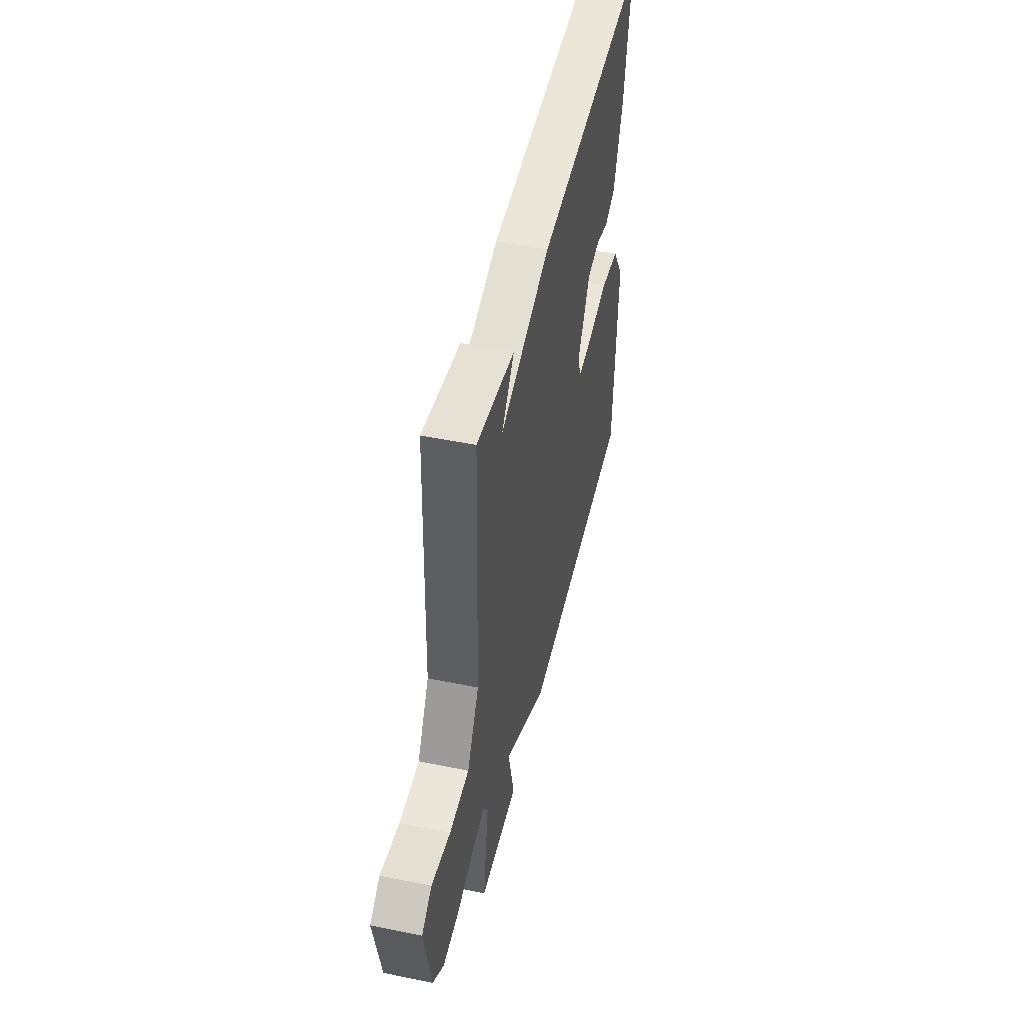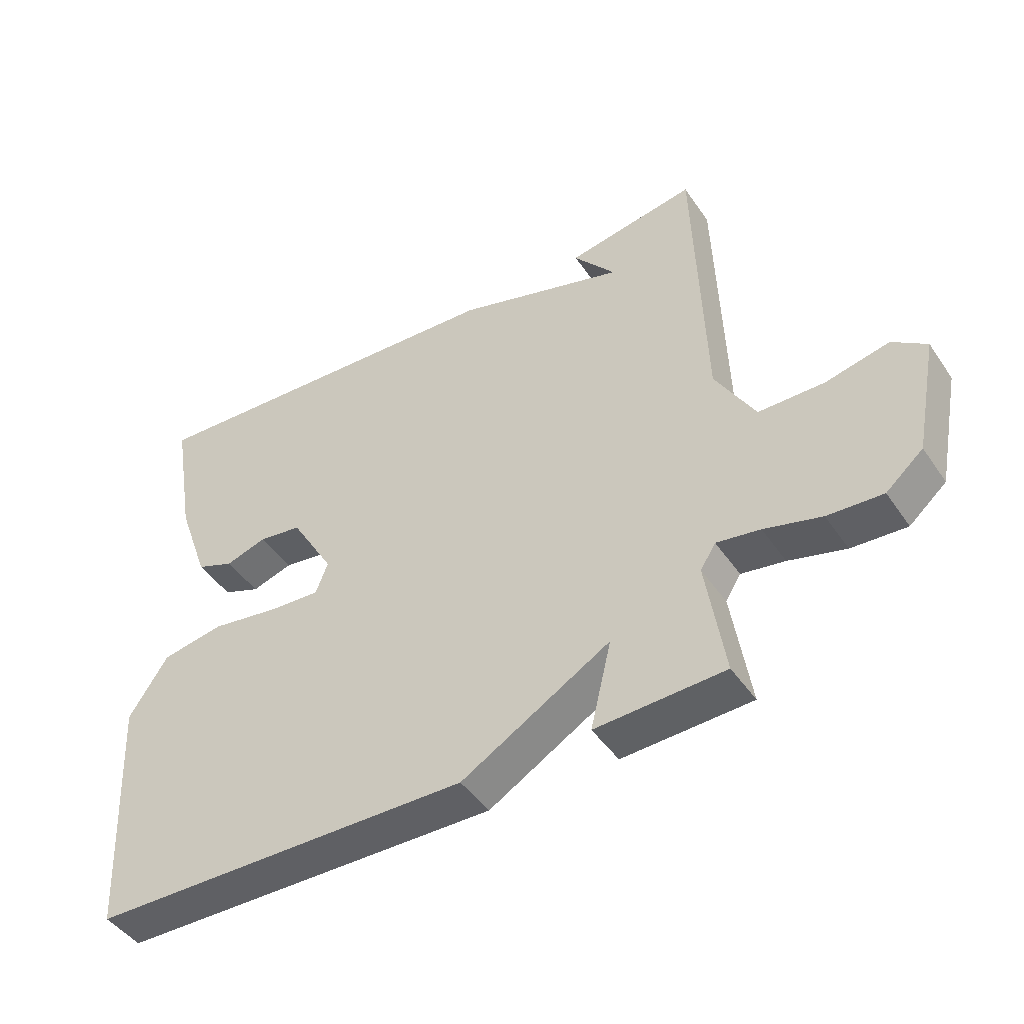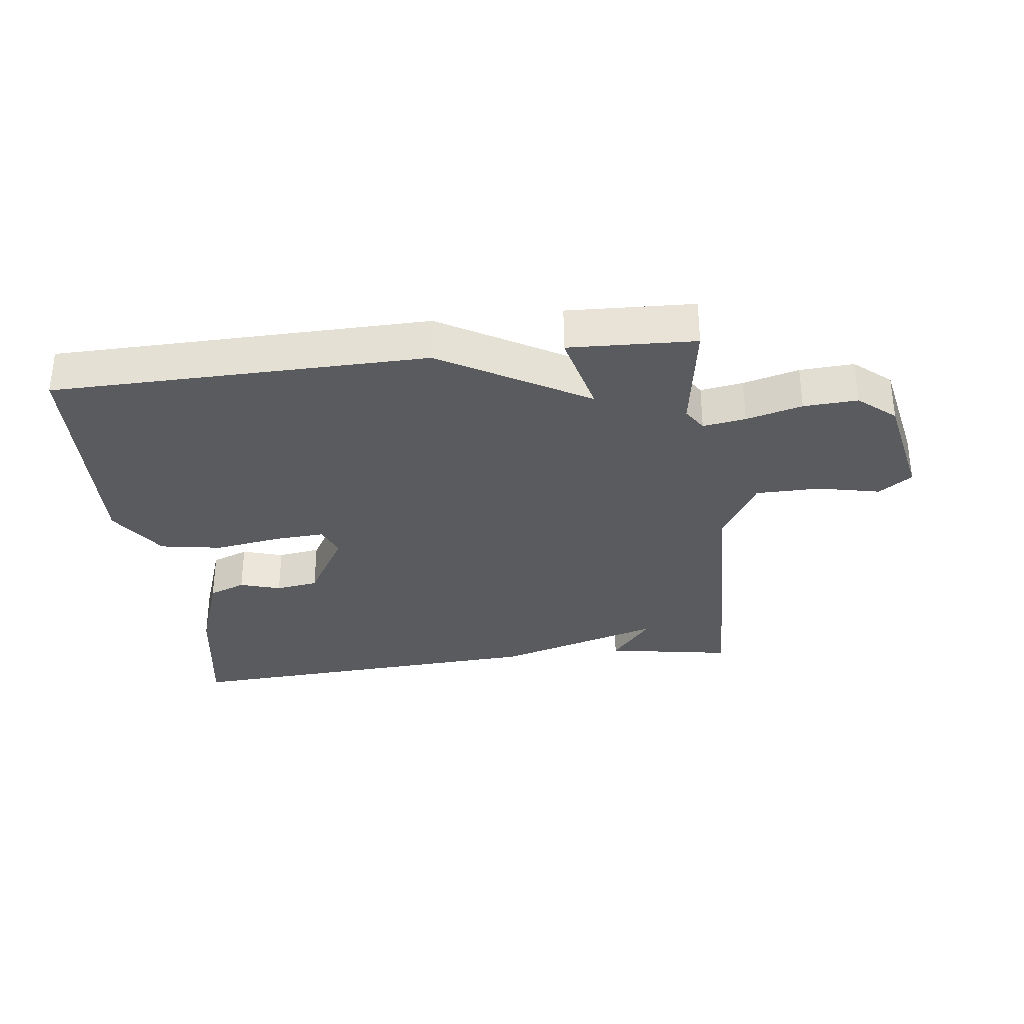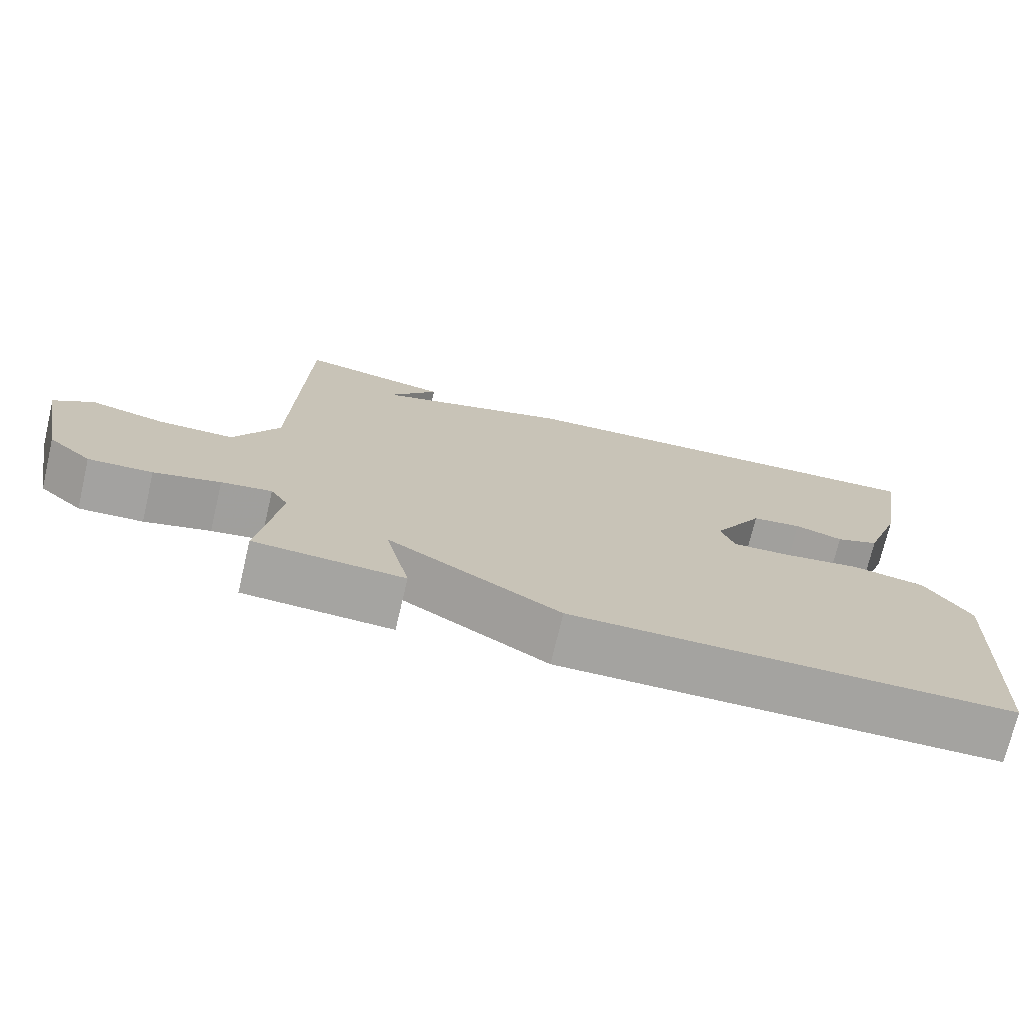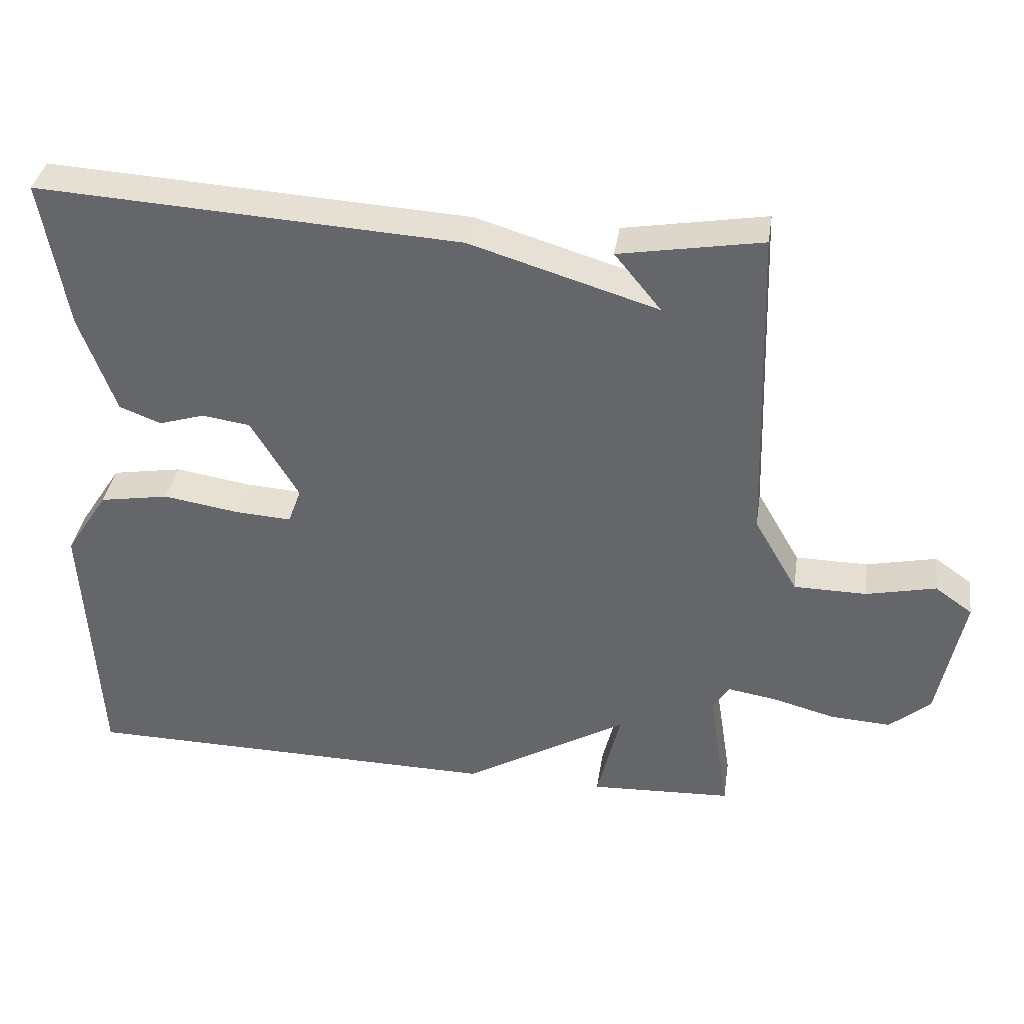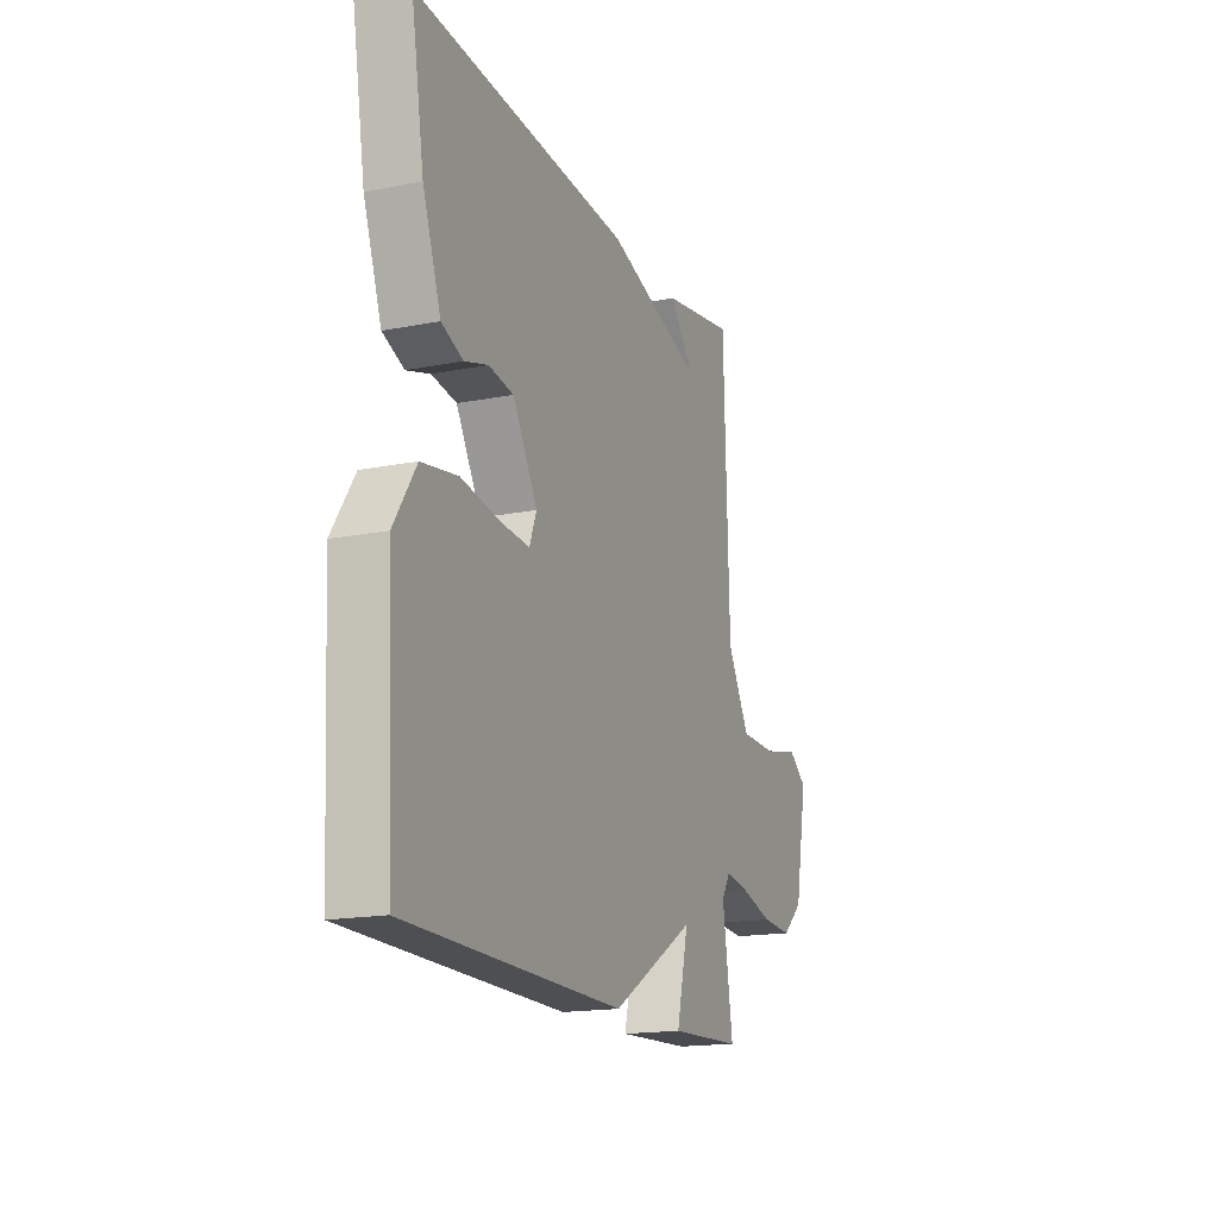
<metadata>
{"format":"obj","ext":"obj","renderer":"f3d","projection":"perspective","resolution":1024,"background":"white","views":[{"elev":48.2,"azim":-77.1,"up":"+Z"},{"elev":-45.5,"azim":-147.7,"up":"+Z"},{"elev":-32.0,"azim":-172.8,"up":"+Y"},{"elev":-73.1,"azim":-13.3,"up":"+Z"},{"elev":36.9,"azim":-171.5,"up":"+Z"},{"elev":-16.9,"azim":111.7,"up":"+Z"}]}
</metadata>
<code>
v -0.5 0.07 -0.5
v -0.471 0.07 -0.315
v -0.495 0.07 -0.277
v -0.563 0.07 -0.288
v -0.652 0.07 -0.312
v -0.738 0.07 -0.317
v -0.796 0.07 -0.267
v -0.832 0.07 -0.085
v -0.779 0.07 -0.047
v -0.68 0.07 -0.069
v -0.577 0.07 -0.068
v -0.515 0.07 0.04
v -0.5 0.07 0.5
v -0.298 0.07 0.465
v -0.364 0.07 0.384
v -0.098 0.07 0.465
v 0.5 0.07 0.5
v 0.464 0.07 0.289
v 0.414 0.07 0.149
v 0.355 0.07 0.126
v 0.29 0.07 0.146
v 0.222 0.07 0.136
v 0.154 0.07 0.021
v 0.173 0.07 -0.029
v 0.253 0.07 -0.024
v 0.36 0.07 -0.007
v 0.459 0.07 -0.024
v 0.52 0.07 -0.118
v 0.5 0.07 -0.5
v -0.098 0.07 -0.509
v -0.331 0.07 -0.372
v -0.298 0.07 -0.509
v -0.5 0 -0.5
v -0.471 0 -0.315
v -0.495 0 -0.277
v -0.563 0 -0.288
v -0.652 0 -0.312
v -0.738 0 -0.317
v -0.796 0 -0.267
v -0.832 0 -0.085
v -0.779 0 -0.047
v -0.68 0 -0.069
v -0.577 0 -0.068
v -0.515 0 0.04
v -0.5 0 0.5
v -0.298 0 0.465
v -0.364 0 0.384
v -0.098 0 0.465
v 0.5 0 0.5
v 0.464 0 0.289
v 0.414 0 0.149
v 0.355 0 0.126
v 0.29 0 0.146
v 0.222 0 0.136
v 0.154 0 0.021
v 0.173 0 -0.029
v 0.253 0 -0.024
v 0.36 0 -0.007
v 0.459 0 -0.024
v 0.52 0 -0.118
v 0.5 0 -0.5
v -0.098 0 -0.509
v -0.331 0 -0.372
v -0.298 0 -0.509
f 31 32 1 2
f 29 30 31
f 28 29 31
f 27 28 31
f 26 27 31
f 25 26 31
f 31 2 3
f 25 31 3
f 24 25 3
f 23 24 3 4
f 5 6 7
f 4 5 7
f 23 4 7
f 22 23 7
f 19 20 21
f 18 19 21
f 17 18 21
f 16 17 21
f 15 16 21
f 15 21 22
f 13 14 15
f 12 13 15
f 12 15 22
f 11 12 22
f 7 8 9 10
f 7 10 11
f 7 11 22
f 34 33 64 63
f 63 62 61
f 63 61 60
f 63 60 59
f 63 59 58
f 63 58 57
f 35 34 63
f 35 63 57
f 35 57 56
f 36 35 56 55
f 39 38 37
f 39 37 36
f 39 36 55
f 39 55 54
f 53 52 51
f 53 51 50
f 53 50 49
f 53 49 48
f 53 48 47
f 54 53 47
f 47 46 45
f 47 45 44
f 54 47 44
f 54 44 43
f 42 41 40 39
f 43 42 39
f 54 43 39
f 1 33 34 2
f 2 34 35 3
f 3 35 36 4
f 4 36 37 5
f 5 37 38 6
f 6 38 39 7
f 7 39 40 8
f 8 40 41 9
f 9 41 42 10
f 10 42 43 11
f 11 43 44 12
f 12 44 45 13
f 13 45 46 14
f 14 46 47 15
f 15 47 48 16
f 16 48 49 17
f 17 49 50 18
f 18 50 51 19
f 19 51 52 20
f 20 52 53 21
f 21 53 54 22
f 22 54 55 23
f 23 55 56 24
f 24 56 57 25
f 25 57 58 26
f 26 58 59 27
f 27 59 60 28
f 28 60 61 29
f 29 61 62 30
f 30 62 63 31
f 31 63 64 32
f 32 64 33 1

</code>
